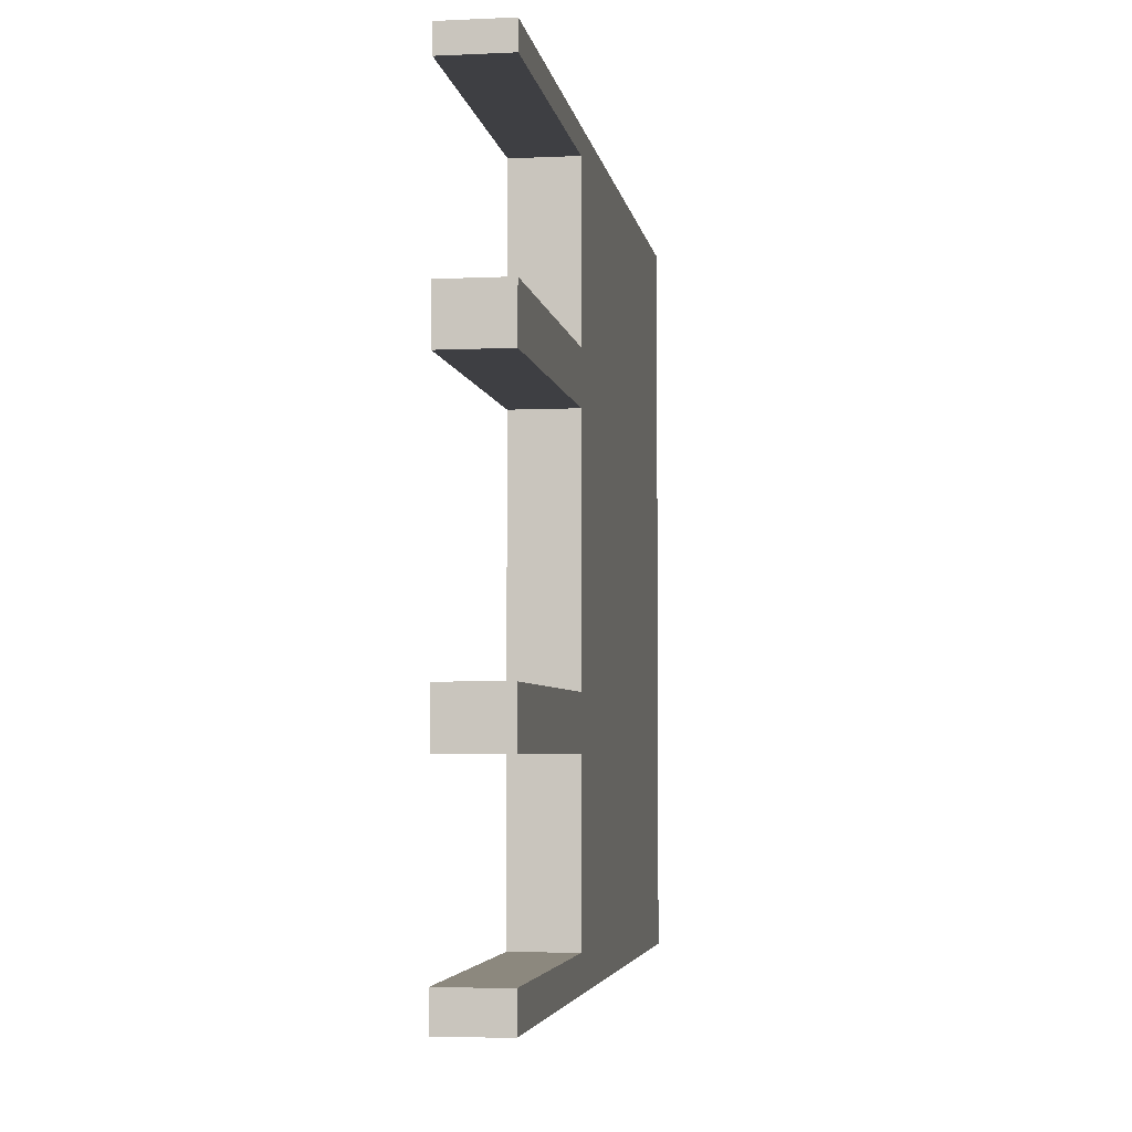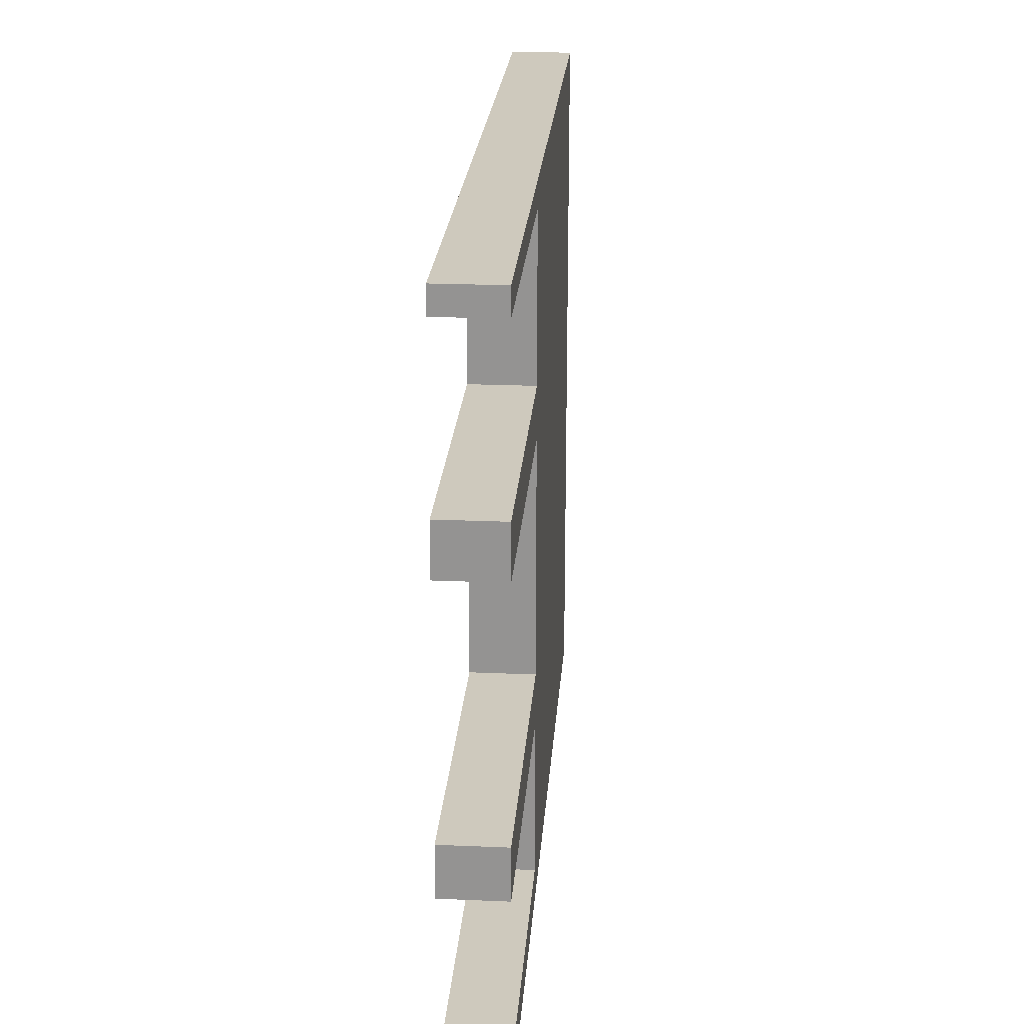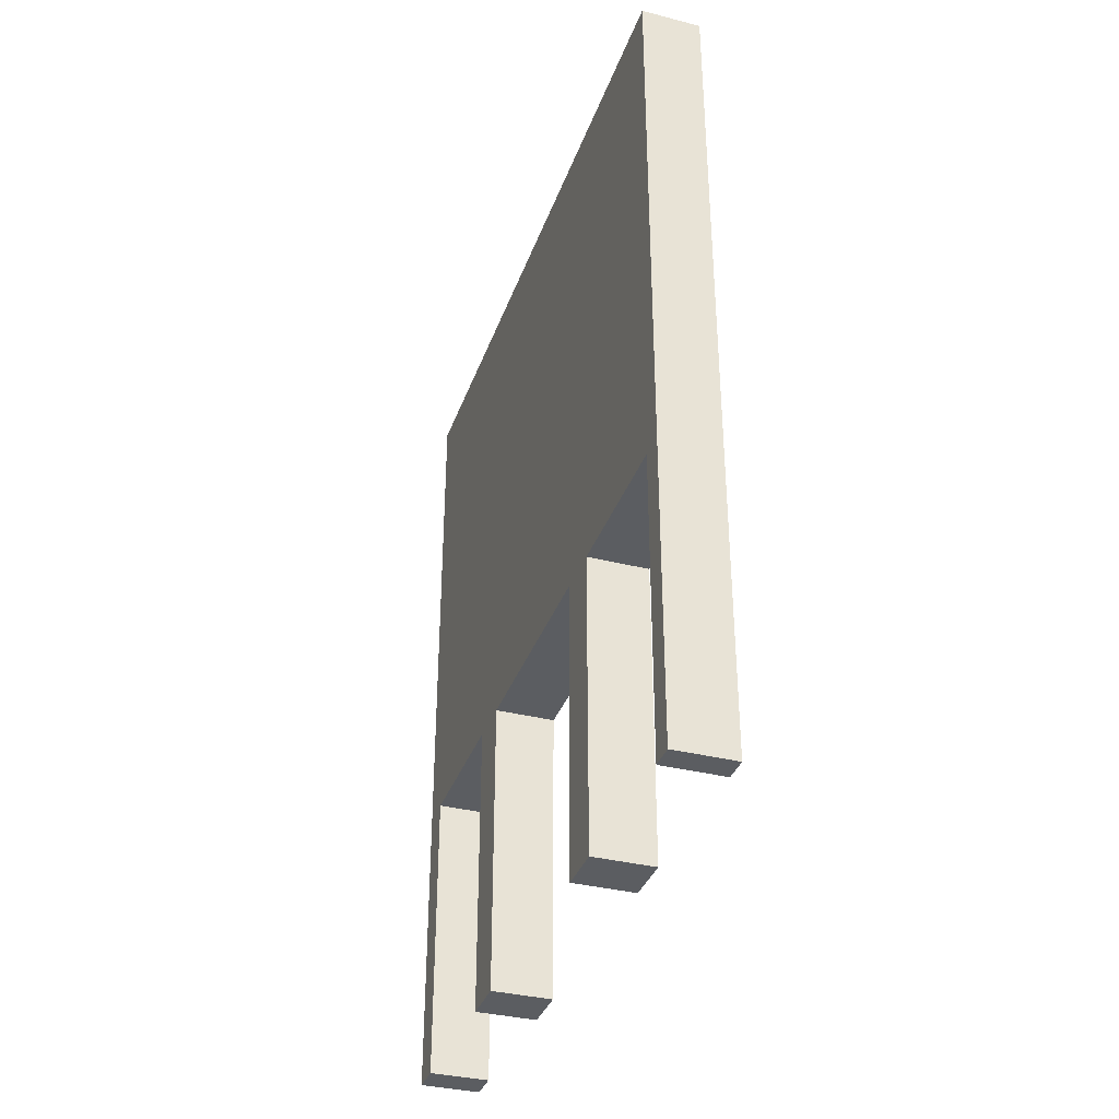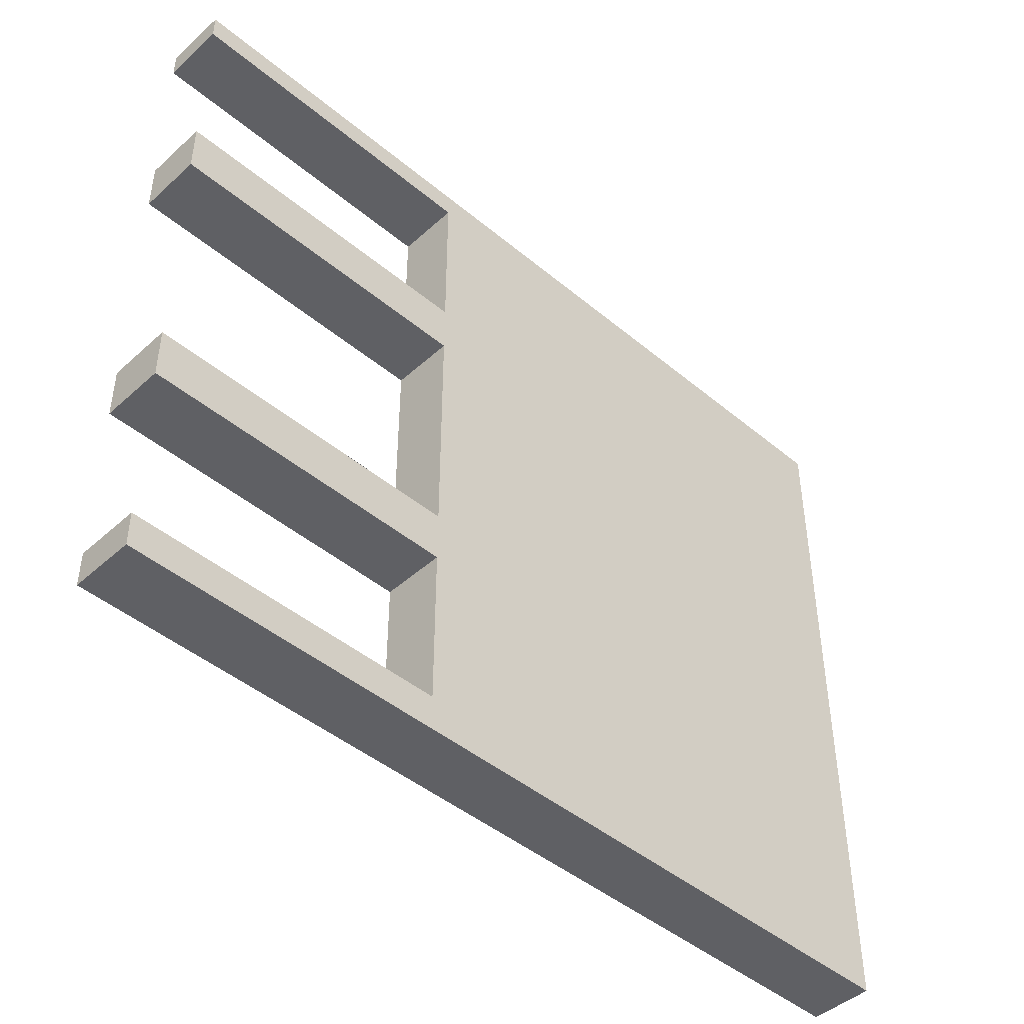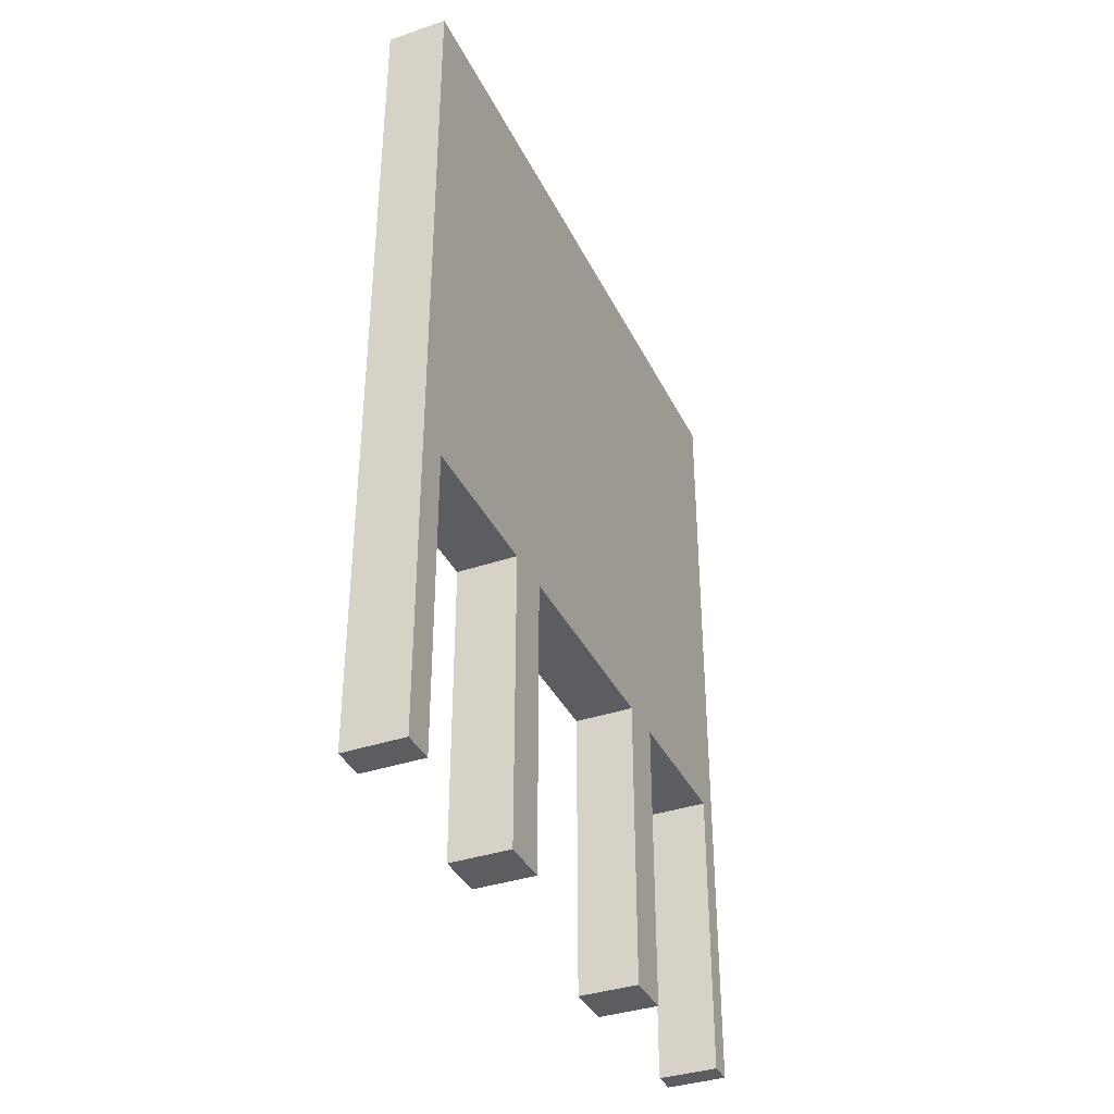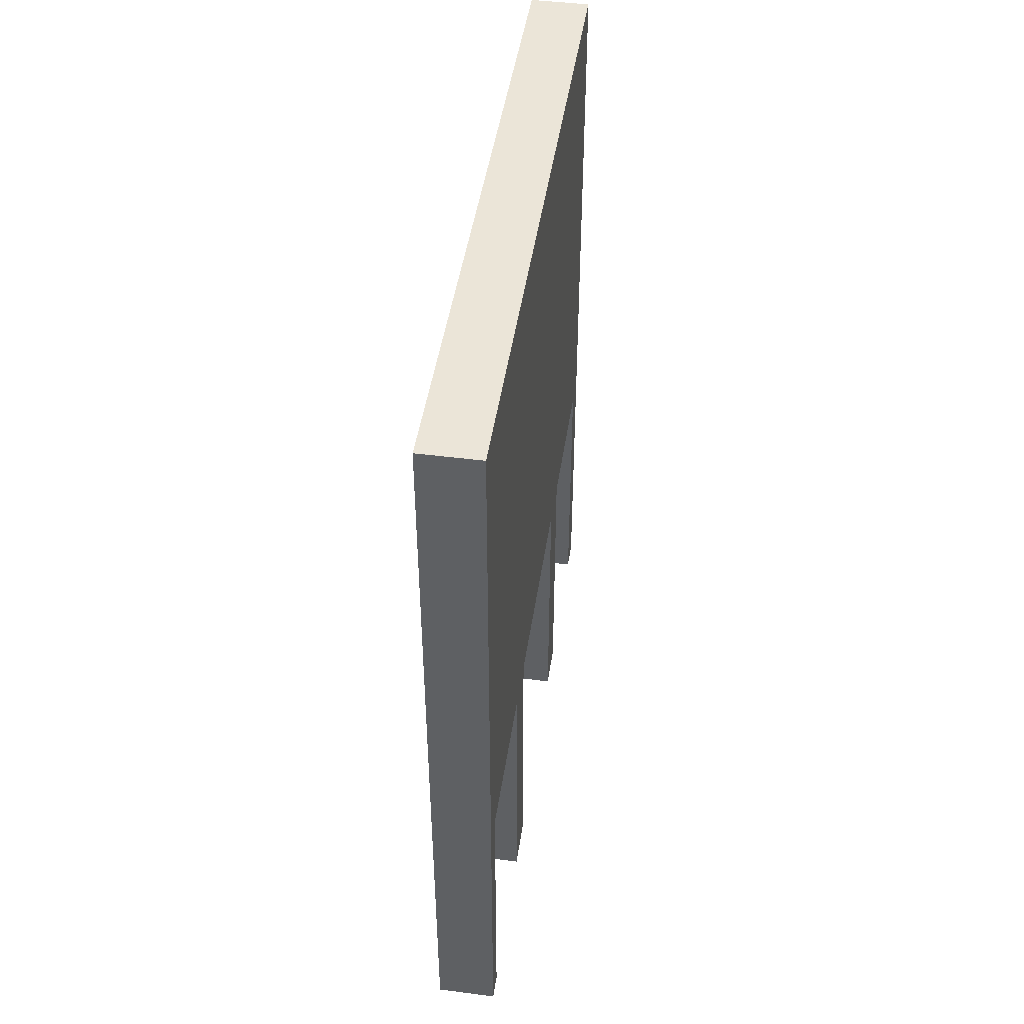
<metadata>
{"format":"obj","ext":"obj","renderer":"f3d","projection":"perspective","resolution":1024,"background":"white","views":[{"elev":-4.3,"azim":8.6,"up":"+Z"},{"elev":22.6,"azim":4.2,"up":"+Z"},{"elev":-35.7,"azim":-18.4,"up":"+Y"},{"elev":-45.2,"azim":46.1,"up":"+Z"},{"elev":-37.0,"azim":-156.3,"up":"+Y"},{"elev":45.9,"azim":8.4,"up":"+Y"}]}
</metadata>
<code>
o Cube.5704_0003
v 1.802 0 -1.569
v 1.802 0.459 -1.569
v 1.769 0 -1.569
v 1.769 0.459 -1.569
v 1.769 0 -1.95
v 1.769 0.459 -1.95
v 1.802 0.459 -1.95
v 1.802 0 -1.95
v 1.802 0.165 -1.583
v 1.802 0 -1.583
v 1.802 0 -1.695
v 1.802 0 -1.668
v 1.802 0.165 -1.668
v 1.802 0 -1.819
v 1.802 0 -1.847
v 1.802 0.165 -1.847
v 1.802 0 -1.932
v 1.802 0.165 -1.932
v 1.769 0.165 -1.932
v 1.769 0 -1.583
v 1.769 0.165 -1.583
v 1.769 0 -1.668
v 1.769 0.165 -1.668
v 1.769 0 -1.695
v 1.769 0 -1.847
v 1.769 0 -1.819
v 1.769 0 -1.932
v 1.769 0.165 -1.847
v 1.802 0.165 -1.695
v 1.802 0.165 -1.819
v 1.769 0.165 -1.695
v 1.769 0.165 -1.819
f 2 3 1
f 6 8 5
f 2 6 4
f 12 24 11
f 5 17 27
f 25 14 26
f 1 20 10
f 2 29 30
f 30 26 14
f 13 22 12
f 21 10 20
f 9 23 13
f 18 27 17
f 28 15 25
f 16 19 18
f 31 30 29
f 31 11 24
f 32 31 4
f 2 4 3
f 6 7 8
f 2 7 6
f 12 22 24
f 5 8 17
f 25 15 14
f 1 3 20
f 17 8 18
f 8 7 18
f 2 1 9
f 1 10 9
f 14 15 30
f 15 16 30
f 16 18 7
f 7 2 30
f 2 9 13
f 13 12 29
f 12 11 29
f 2 13 29
f 16 7 30
f 30 32 26
f 13 23 22
f 21 9 10
f 9 21 23
f 18 19 27
f 28 16 15
f 16 28 19
f 31 32 30
f 31 29 11
f 21 20 3
f 6 5 19
f 5 27 19
f 21 3 4
f 24 22 31
f 22 23 31
f 23 21 4
f 4 6 32
f 6 19 28
f 28 25 32
f 25 26 32
f 6 28 32
f 23 4 31

</code>
